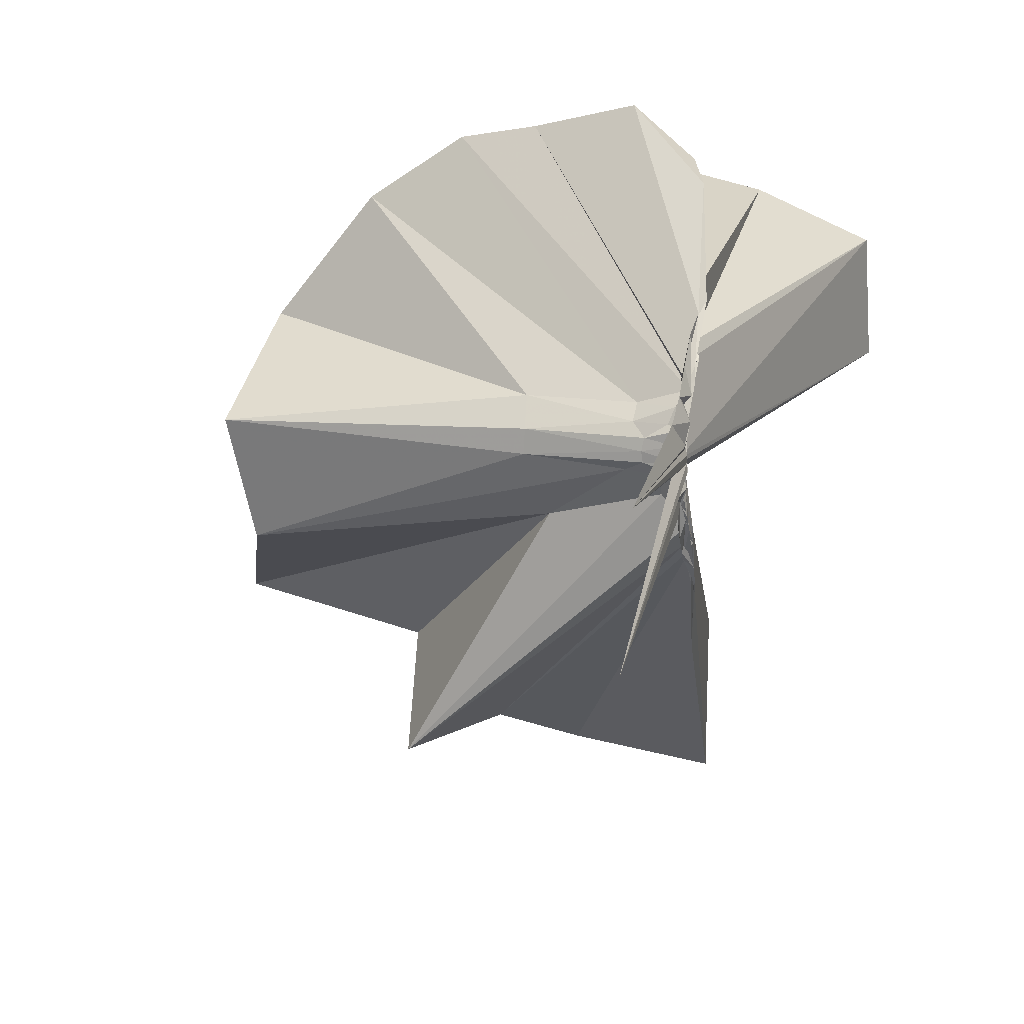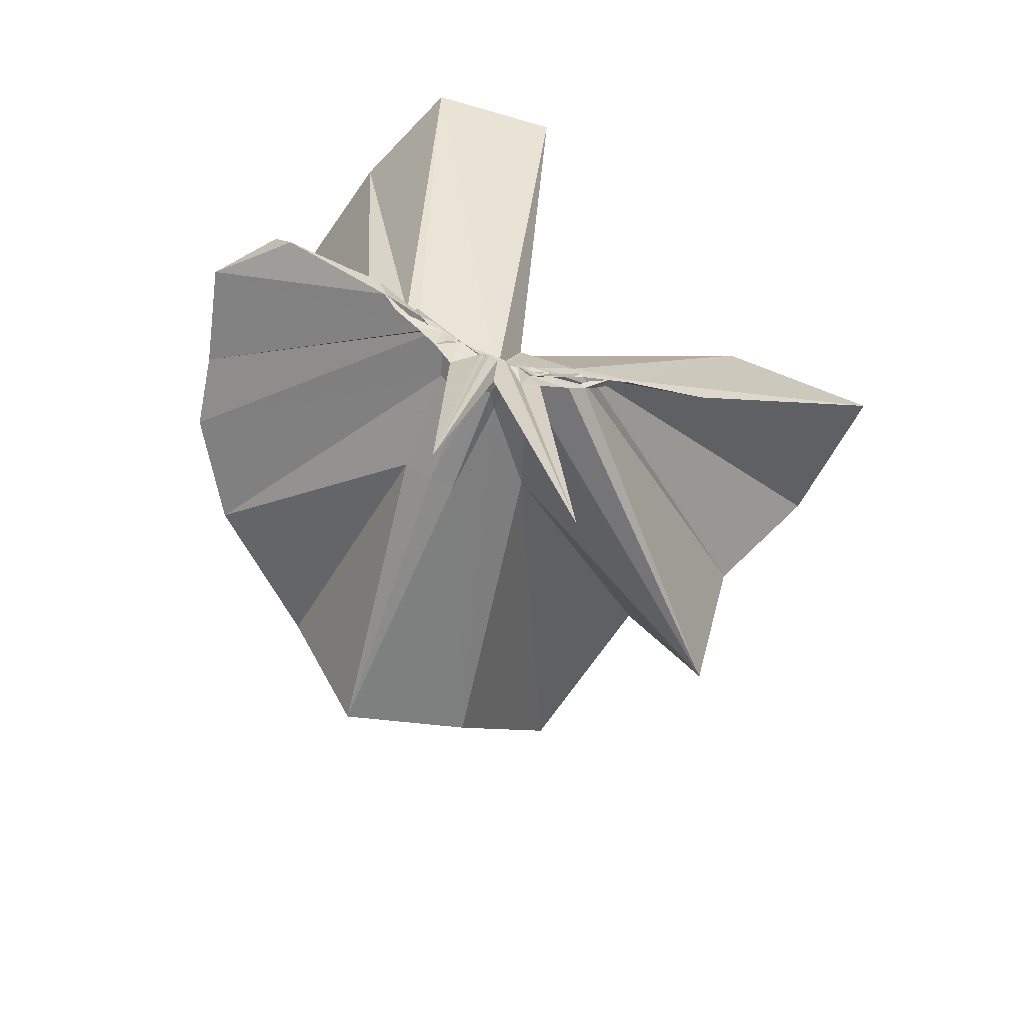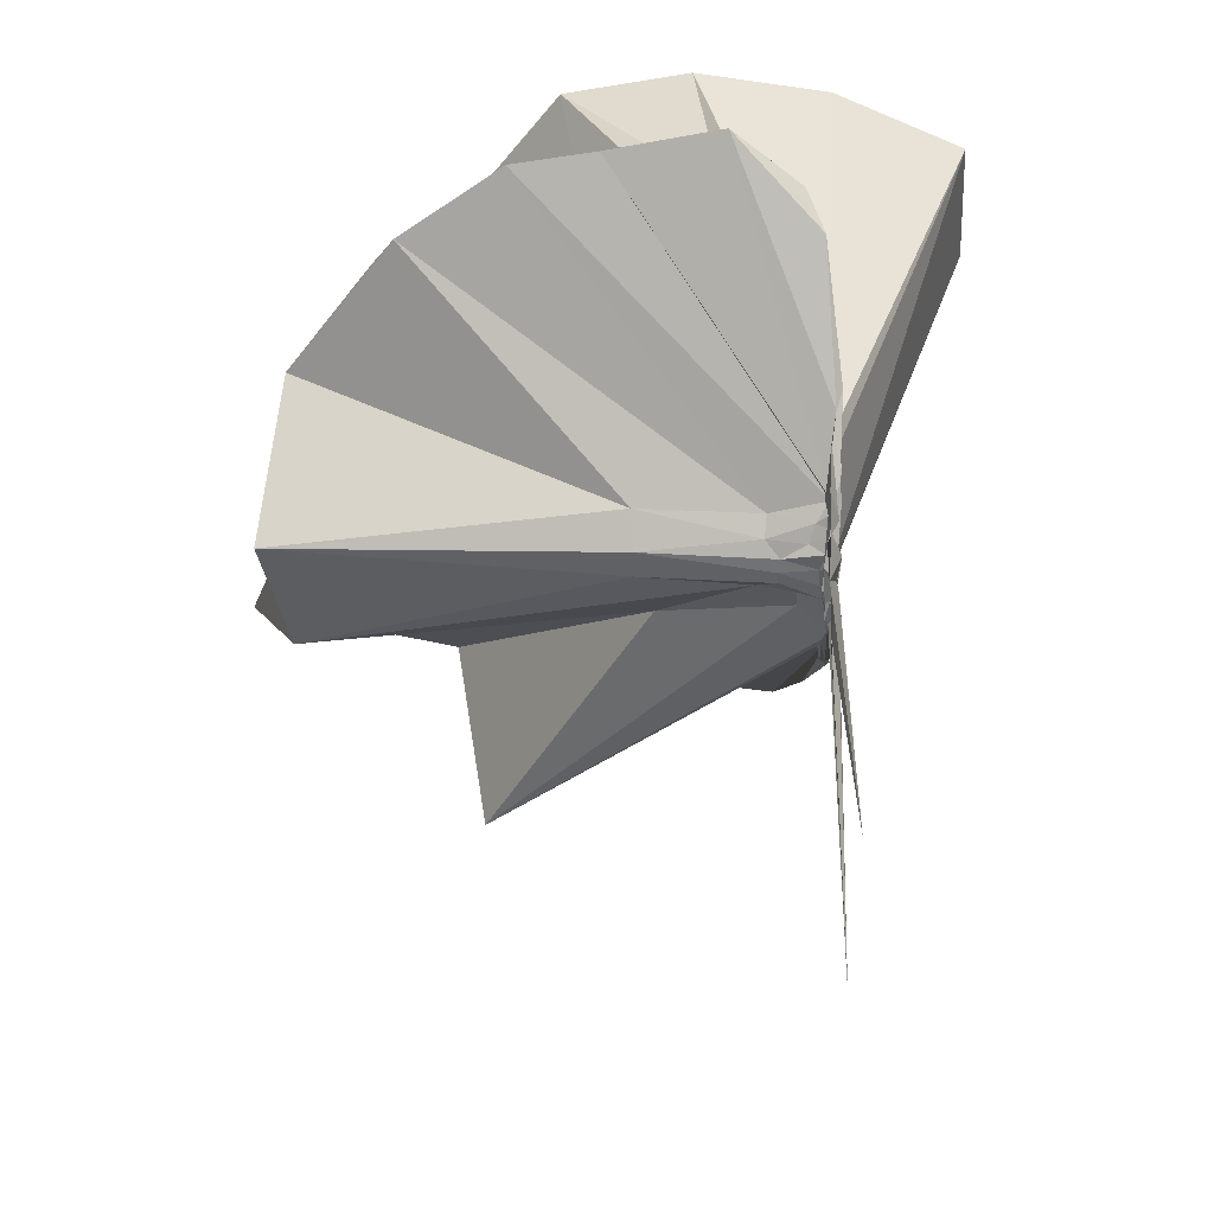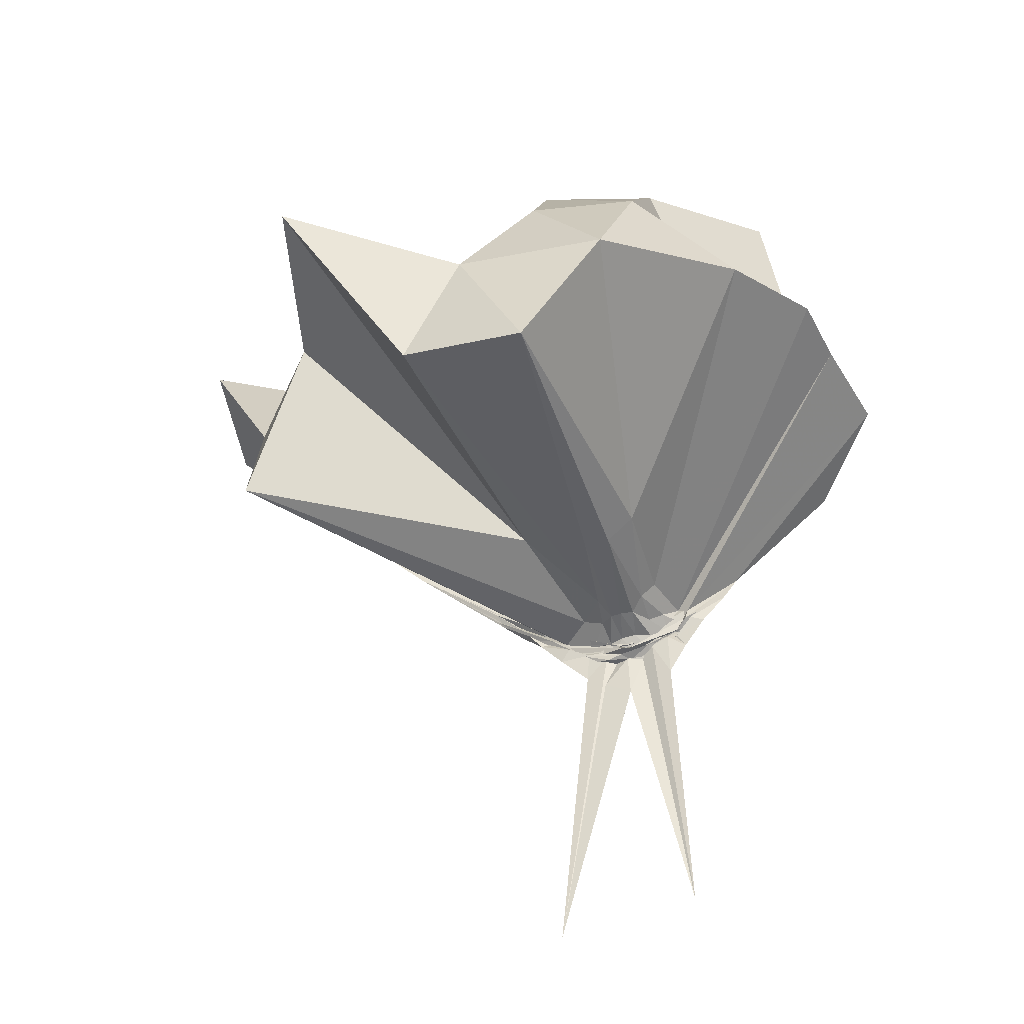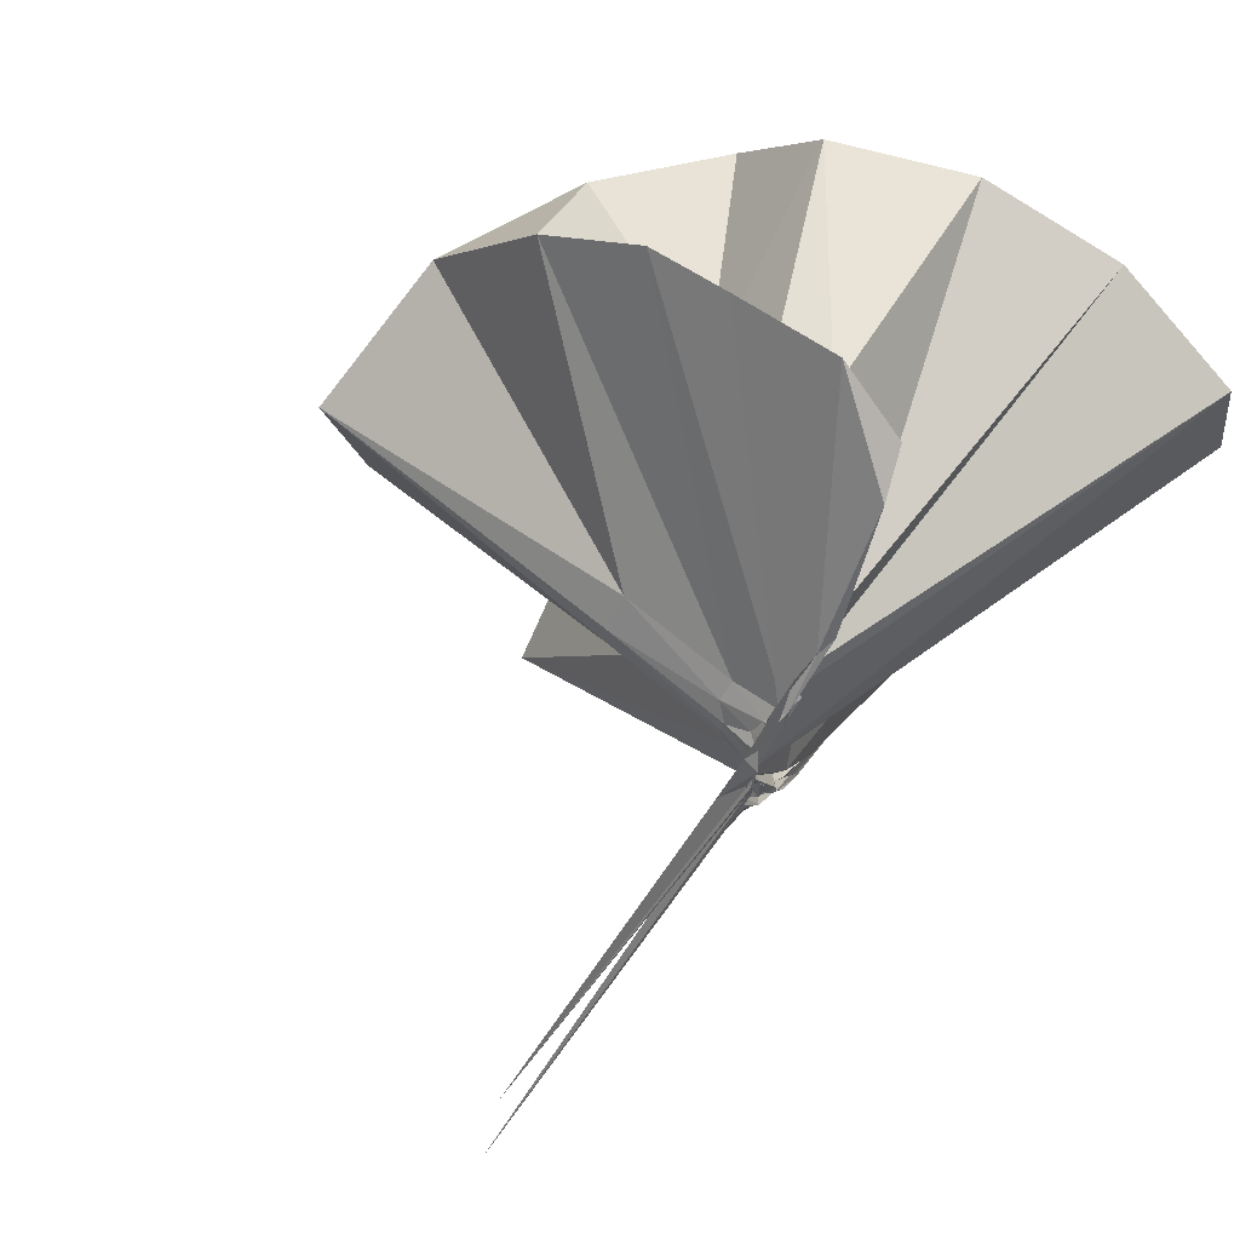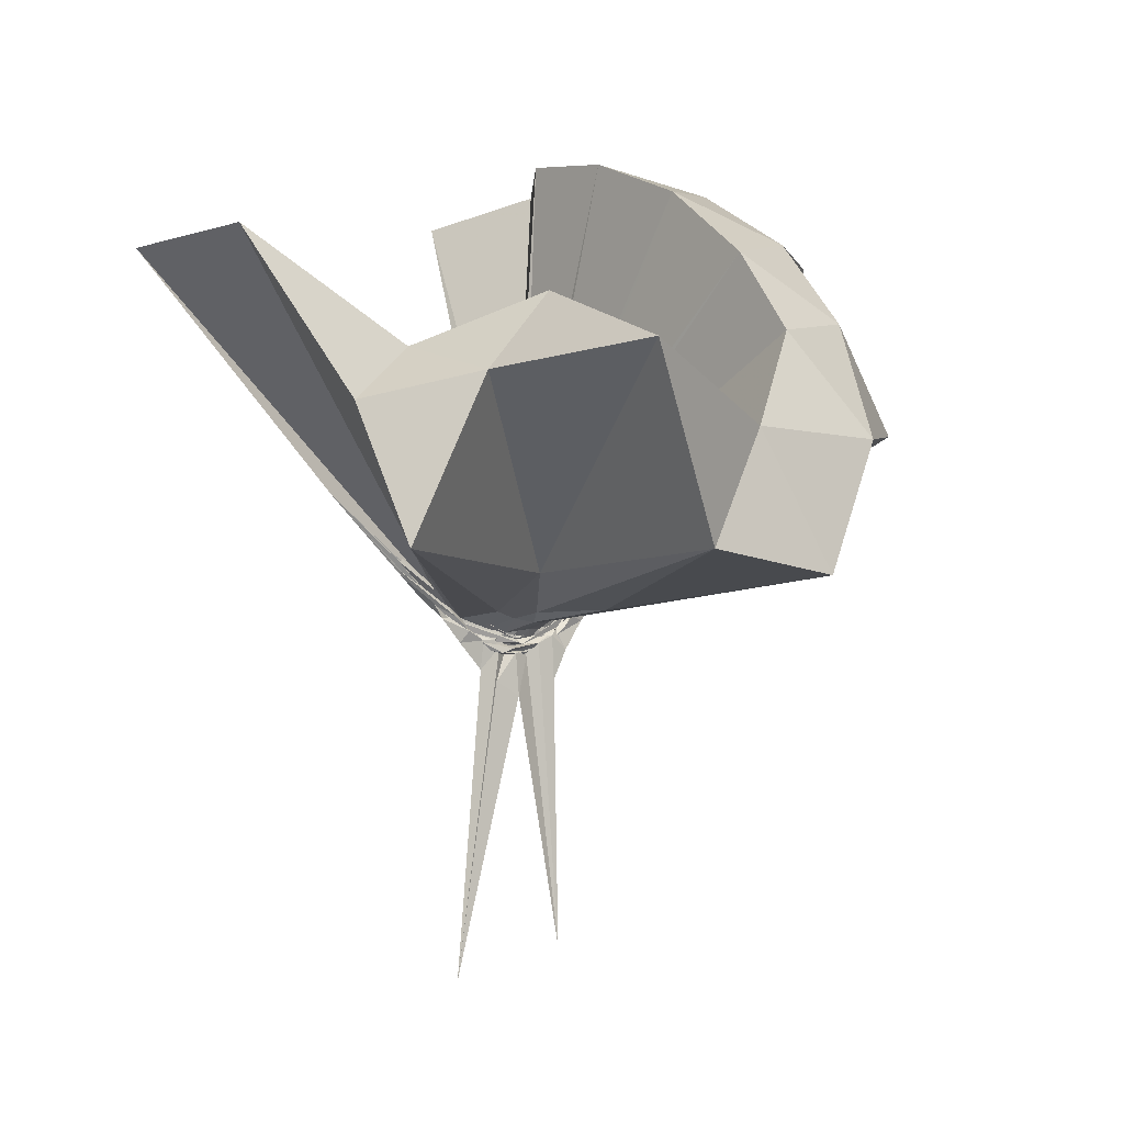
<metadata>
{"format":"obj","ext":"obj","renderer":"f3d","projection":"perspective","resolution":1024,"background":"white","views":[{"elev":18.5,"azim":-168.6,"up":"+Y"},{"elev":-67.3,"azim":-111.1,"up":"+Z"},{"elev":42.9,"azim":179.9,"up":"+Y"},{"elev":-39.7,"azim":104.8,"up":"+Z"},{"elev":69.4,"azim":-143.9,"up":"+Y"},{"elev":-3.0,"azim":50.2,"up":"+Z"}]}
</metadata>
<code>
v -0.908 -0.1032 1.093
v -1.006 -0.09138 -0.06788
v -0.06223 -0.09697 0.6085
v -0.1294 0.1334 0.6493
v -0.563 0.3072 0.4132
v -0.6766 0.4733 0.4404
v -0.7728 0.4876 0.443
v -0.9468 0.4774 0.4159
v -0.9825 0.2455 0.1991
v -0.9977 0.1253 0.08045
v -1.012 0.1118 0.06928
v -1.001 0.003992 -0.01619
v -0.9935 -0.09637 -0.03704
v -0.9912 -0.1066 -0.03626
v -1.01 -0.2868 0.02576
v -0.9859 -0.3163 0.05266
v -1.001 -0.4545 0.1623
v -0.9638 -1.169 0.7866
v -0.6242 -1.125 0.8003
v -0.5307 -0.7601 0.5638
v -0.2692 -0.5881 0.6695
v -0.8361 -0.131 0.1865
v 0.02097 0.08182 0.3769
v -0.194 0.361 0.4172
v -0.4024 0.5024 0.4504
v -0.5741 0.5332 0.449
v -0.8048 0.591 0.4355
v -0.9806 0.4419 0.3206
v -1.013 0.2152 0.1593
v -1.005 0.1013 0.05187
v -0.9899 0.07269 0.03032
v -0.977 -0.08768 -0.05224
v -0.9782 -0.1023 -0.04747
v -1.007 -0.264 0.001077
v -1.014 -0.3011 0.02523
v -0.9973 -0.437 0.1333
v -0.9832 -0.6408 0.2791
v -1.005 -0.3273 0.06288
v -0.4943 -0.9238 0.435
v -0.2743 -0.7456 0.4912
v 0.1508 -0.6582 0.5222
v 0.01945 -0.2565 0.3842
v -0.6294 0.002111 0.07593
v -0.8786 0.00487 0.05824
v -0.9932 0.04112 0.05183
v -0.984 0.06786 0.04275
v -1 0.1945 0.1238
v -0.9999 0.1887 0.1229
v -1.007 0.09927 0.03569
v -1.01 0.07121 0.01947
v -0.992 0.03485 -0.007993
v -1.006 -0.09543 -0.05384
v -1 -0.1785 -0.04655
v -0.9932 -0.2588 -0.01044
v -1.01 -0.3026 0.01638
v -1.01 -0.4234 0.1014
v -1.005 -0.4322 0.114
v -1.002 -0.3013 0.04201
v -0.3371 -0.895 0.1197
v -0.6769 -0.279 0.1016
v 0.01887 -0.3862 0.1233
v 0.06972 -0.09537 0.07567
v -0.8746 -0.02947 0.02566
v -0.9662 0.007214 0.02763
v -1.004 0.04304 0.0229
v -0.9814 0.0612 0.01934
v -0.9906 0.1614 0.07092
v -0.9799 0.07491 0.01771
v -0.993 0.0635 -0.003876
v -1.006 0.01959 -0.02388
v -0.9788 -0.03539 -0.04839
v -0.9839 -0.1086 -0.06278
v -0.9923 -0.1955 -0.04951
v -1.01 -0.2556 -0.02883
v -0.9883 -0.3463 0.04084
v -1.012 -0.37 0.05534
v -0.9868 -0.2842 0.01172
v -1.005 -0.2529 0.007929
v -0.9406 -0.1916 0.02302
v -0.8615 -0.1378 0.0197
v -0.6335 -0.1173 0.02085
v -0.6348 -0.05985 0.02404
v -0.9541 -0.02718 0.009078
v -1.002 0.008299 0.002222
v -0.9942 0.03029 -0.01048
v -1.006 0.04369 -0.005677
v -0.9875 0.1062 0.008562
v -0.9904 0.0353 -0.02555
v -0.9954 0.004087 -0.044
v -1.001 -0.04087 -0.06684
v -1.007 -0.0881 -0.06782
v -0.984 -0.1415 -0.07437
v -0.9977 -0.1845 -0.06642
v -1.004 -0.226 -0.04672
v -0.9912 -0.3186 0.005095
v -0.9841 -0.2432 -0.0232
v -1.005 -0.2237 -0.02528
v -1.001 -0.179 -0.01617
v -0.9381 -0.1446 0.007567
v -0.9018 -0.1136 -0.001757
v -0.8977 -0.08828 -0.0009092
v -0.9037 -0.05898 0.003182
v -0.2053 -0.09849 0.7967
v -0.3184 0.145 0.8533
v -0.4977 0.394 0.8463
v -0.798 0.456 0.4372
v -0.9935 0.2396 0.2356
v -0.9873 0.1325 0.1035
v -0.9888 0.1024 0.07097
v -0.984 -0.09125 -0.03615
v -0.9834 -0.1025 -0.03576
v -0.9833 -0.1127 -0.03656
v -1.007 -0.2844 0.06339
v -0.9604 -0.7815 0.809
v -0.9133 -0.3674 0.2801
v -0.8865 -0.1539 0.1966
v -0.8649 -0.1355 0.1973
v -0.4209 -0.1025 0.9624
v -0.5744 0.1432 1.002
v -0.756 0.3686 0.9597
v -1.036 0.2963 0.9999
v -1.307 0.1899 0.9575
v -1.323 -0.1047 0.9976
v -0.9753 -0.1611 0.1417
v -0.9434 -0.1468 0.1831
v -0.916 -0.1523 0.1932
v -0.8926 -0.1362 0.2033
v -0.6767 -0.1027 1.064
v -0.8376 0.1232 1.065
v -1.099 0.03652 1.064
v -0.9433 -0.1418 0.1842
v -0.9182 -0.1326 0.1978
v -0.9862 -0.03123 -0.01594
v -0.9887 -0.009868 -0.03071
v -0.985 0.01224 -0.02968
v -0.9871 0.05691 -0.06262
v -1.011 -0.000658 -0.05222
v -1.004 -0.04722 -0.07465
v -0.9917 -0.09316 -0.07478
v -1.009 -0.1404 -0.07786
v -0.9947 -0.1764 -0.06846
v -0.9928 -0.2649 -0.05147
v -0.993 -0.1941 -0.04413
v -0.9921 -0.1645 -0.04361
v -0.9852 -0.1335 -0.02506
v -0.975 -0.1034 -0.02005
v -0.9751 -0.06801 -0.01568
v -0.9957 -0.0498 -0.03823
v -0.9874 -0.02906 -0.04826
v -0.9827 0.01555 -0.1376
v -1.003 -0.05037 -0.06652
v -0.9935 -0.09426 -0.07178
v -0.9941 -0.1527 -0.1421
v -0.9966 -0.1995 -0.1146
v -0.9913 -0.1467 -0.05974
v -0.9978 -0.1243 -0.04984
v -0.9932 -0.08414 -0.04211
v -1.007 -0.0709 -0.06236
v -0.9993 0.04248 -0.7834
v -0.9888 -0.08883 -0.1761
v -0.988 -0.2739 -0.846
v -1.009 -0.1104 -0.06816
f 3 23 4
f 4 23 24
f 4 24 5
f 5 24 25
f 5 25 6
f 6 25 26
f 6 26 7
f 7 26 27
f 7 27 8
f 8 27 28
f 8 28 9
f 9 28 29
f 9 29 10
f 10 29 30
f 10 30 11
f 11 30 31
f 11 31 12
f 12 31 32
f 12 32 13
f 13 32 33
f 13 33 14
f 14 33 34
f 14 34 15
f 15 34 35
f 15 35 16
f 16 35 36
f 16 36 17
f 17 36 37
f 17 37 18
f 18 37 38
f 18 38 19
f 19 38 39
f 19 39 20
f 20 39 40
f 20 40 21
f 21 40 41
f 21 41 22
f 22 41 42
f 22 42 3
f 3 42 23
f 23 43 24
f 24 43 44
f 24 44 25
f 25 44 45
f 25 45 26
f 26 45 46
f 26 46 27
f 27 46 47
f 27 47 28
f 28 47 48
f 28 48 29
f 29 48 49
f 29 49 30
f 30 49 50
f 30 50 31
f 31 50 51
f 31 51 32
f 32 51 52
f 32 52 33
f 33 52 53
f 33 53 34
f 34 53 54
f 34 54 35
f 35 54 55
f 35 55 36
f 36 55 56
f 36 56 37
f 37 56 57
f 37 57 38
f 38 57 58
f 38 58 39
f 39 58 59
f 39 59 40
f 40 59 60
f 40 60 41
f 41 60 61
f 41 61 42
f 42 61 62
f 42 62 23
f 23 62 43
f 43 63 44
f 44 63 64
f 44 64 45
f 45 64 65
f 45 65 46
f 46 65 66
f 46 66 47
f 47 66 67
f 47 67 48
f 48 67 68
f 48 68 49
f 49 68 69
f 49 69 50
f 50 69 70
f 50 70 51
f 51 70 71
f 51 71 52
f 52 71 72
f 52 72 53
f 53 72 73
f 53 73 54
f 54 73 74
f 54 74 55
f 55 74 75
f 55 75 56
f 56 75 76
f 56 76 57
f 57 76 77
f 57 77 58
f 58 77 78
f 58 78 59
f 59 78 79
f 59 79 60
f 60 79 80
f 60 80 61
f 61 80 81
f 61 81 62
f 62 81 82
f 62 82 43
f 43 82 63
f 63 83 64
f 64 83 84
f 64 84 65
f 65 84 85
f 65 85 66
f 66 85 86
f 66 86 67
f 67 86 87
f 67 87 68
f 68 87 88
f 68 88 69
f 69 88 89
f 69 89 70
f 70 89 90
f 70 90 71
f 71 90 91
f 71 91 72
f 72 91 92
f 72 92 73
f 73 92 93
f 73 93 74
f 74 93 94
f 74 94 75
f 75 94 95
f 75 95 76
f 76 95 96
f 76 96 77
f 77 96 97
f 77 97 78
f 78 97 98
f 78 98 79
f 79 98 99
f 79 99 80
f 80 99 100
f 80 100 81
f 81 100 101
f 81 101 82
f 82 101 102
f 82 102 63
f 63 102 83
f 103 104 118
f 104 119 118
f 104 105 119
f 105 120 119
f 105 106 120
f 106 107 120
f 107 121 120
f 107 108 121
f 108 122 121
f 108 109 122
f 109 110 122
f 110 123 122
f 110 111 123
f 111 124 123
f 111 112 124
f 112 113 124
f 113 125 124
f 113 114 125
f 114 126 125
f 114 115 126
f 115 116 126
f 116 127 126
f 116 117 127
f 117 118 127
f 117 103 118
f 118 119 128
f 119 129 128
f 119 120 129
f 120 121 129
f 121 130 129
f 121 122 130
f 122 123 130
f 123 131 130
f 123 124 131
f 124 125 131
f 125 132 131
f 125 126 132
f 126 127 132
f 127 128 132
f 127 118 128
f 133 148 134
f 134 148 149
f 134 149 135
f 135 149 150
f 135 150 136
f 136 150 137
f 137 150 151
f 137 151 138
f 138 151 152
f 138 152 139
f 139 152 140
f 140 152 153
f 140 153 141
f 141 153 154
f 141 154 142
f 142 154 143
f 143 154 155
f 143 155 144
f 144 155 156
f 144 156 145
f 145 156 146
f 146 156 157
f 146 157 147
f 147 157 148
f 147 148 133
f 148 158 149
f 149 158 159
f 149 159 150
f 150 159 151
f 151 159 160
f 151 160 152
f 152 160 153
f 153 160 161
f 153 161 154
f 154 161 155
f 155 161 162
f 155 162 156
f 156 162 157
f 157 162 158
f 157 158 148
f 3 4 103
f 103 4 104
f 4 5 104
f 104 5 105
f 5 6 105
f 105 6 106
f 6 7 106
f 7 8 106
f 106 8 107
f 8 9 107
f 107 9 108
f 9 10 108
f 108 10 109
f 10 11 109
f 11 12 109
f 109 12 110
f 12 13 110
f 110 13 111
f 13 14 111
f 111 14 112
f 14 15 112
f 15 16 112
f 112 16 113
f 16 17 113
f 113 17 114
f 17 18 114
f 114 18 115
f 18 19 115
f 19 20 115
f 115 20 116
f 20 21 116
f 116 21 117
f 21 22 117
f 117 22 103
f 22 3 103
f 83 133 84
f 84 133 134
f 84 134 85
f 85 134 135
f 85 135 86
f 86 135 136
f 86 136 87
f 87 136 88
f 88 136 137
f 88 137 89
f 89 137 138
f 89 138 90
f 90 138 139
f 90 139 91
f 91 139 92
f 92 139 140
f 92 140 93
f 93 140 141
f 93 141 94
f 94 141 142
f 94 142 95
f 95 142 96
f 96 142 143
f 96 143 97
f 97 143 144
f 97 144 98
f 98 144 145
f 98 145 99
f 99 145 100
f 100 145 146
f 100 146 101
f 101 146 147
f 101 147 102
f 102 147 133
f 102 133 83
f 128 129 1
f 129 130 1
f 130 131 1
f 131 132 1
f 132 128 1
f 159 158 2
f 160 159 2
f 161 160 2
f 162 161 2
f 158 162 2

</code>
